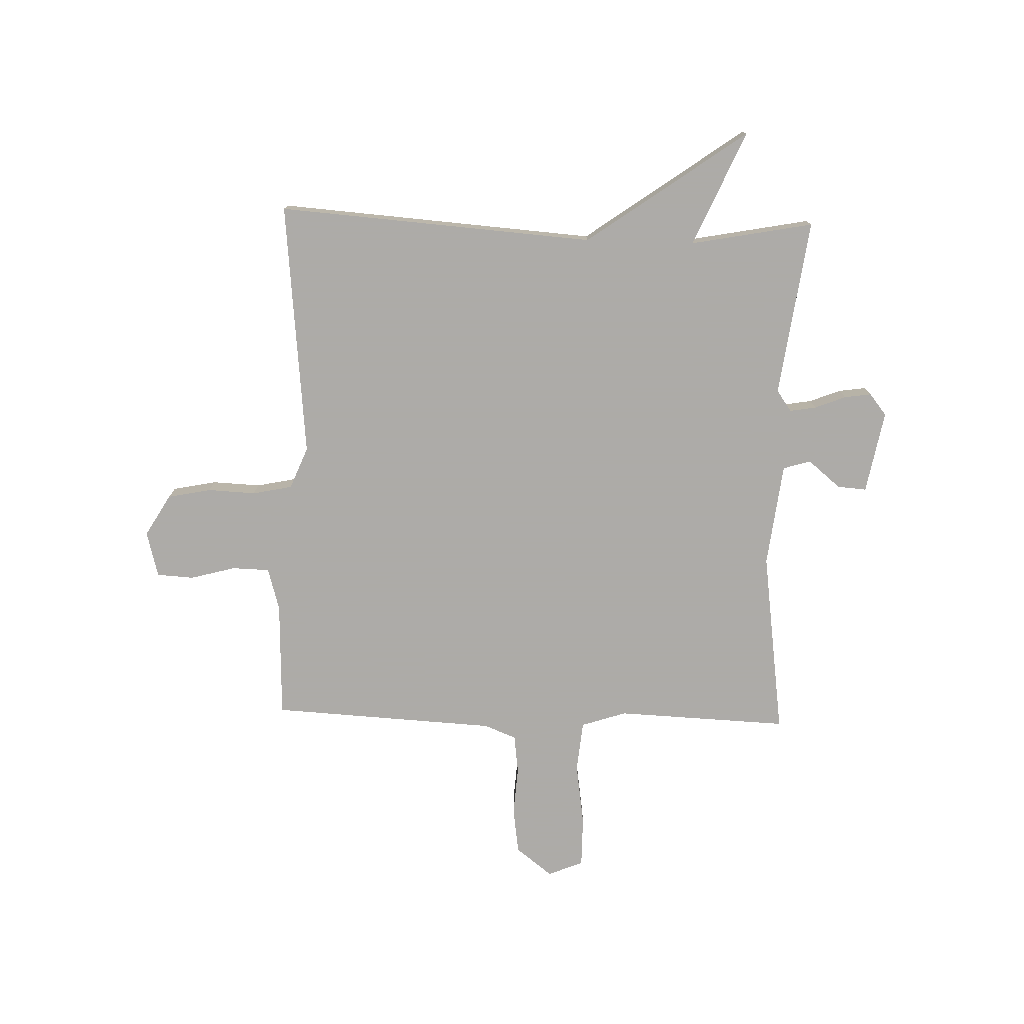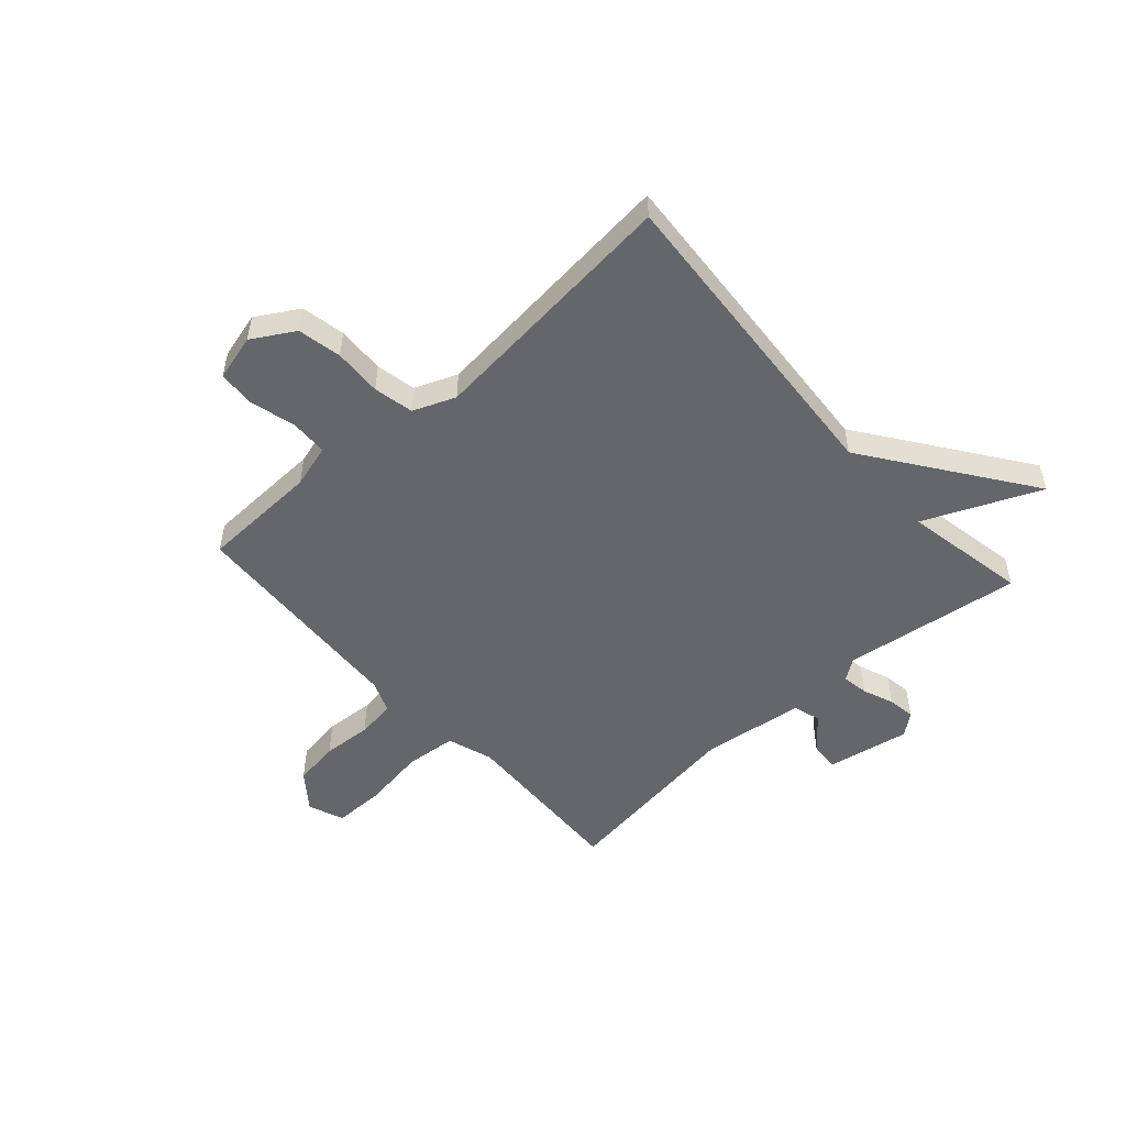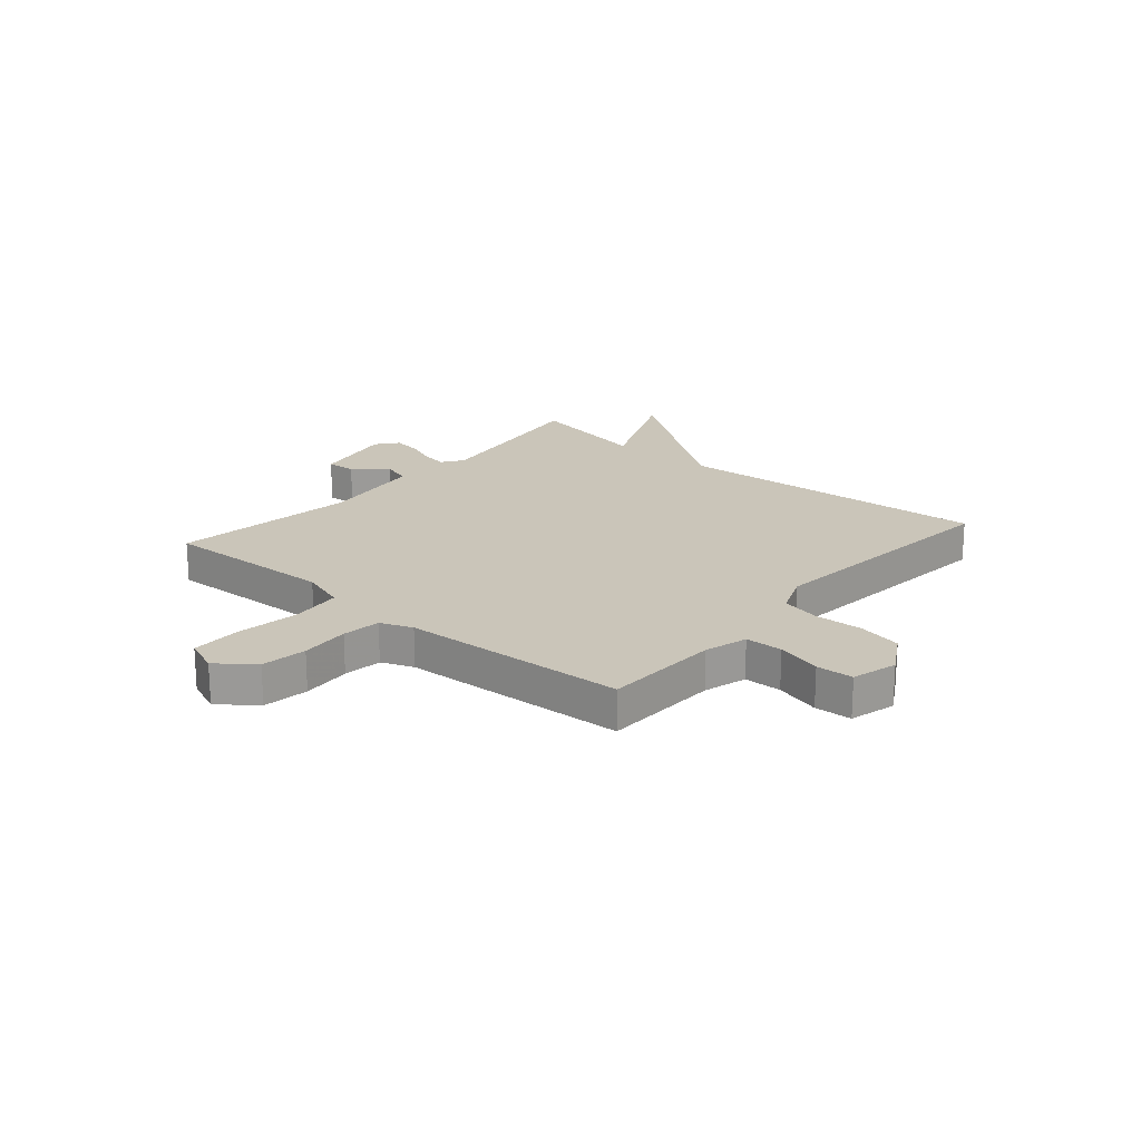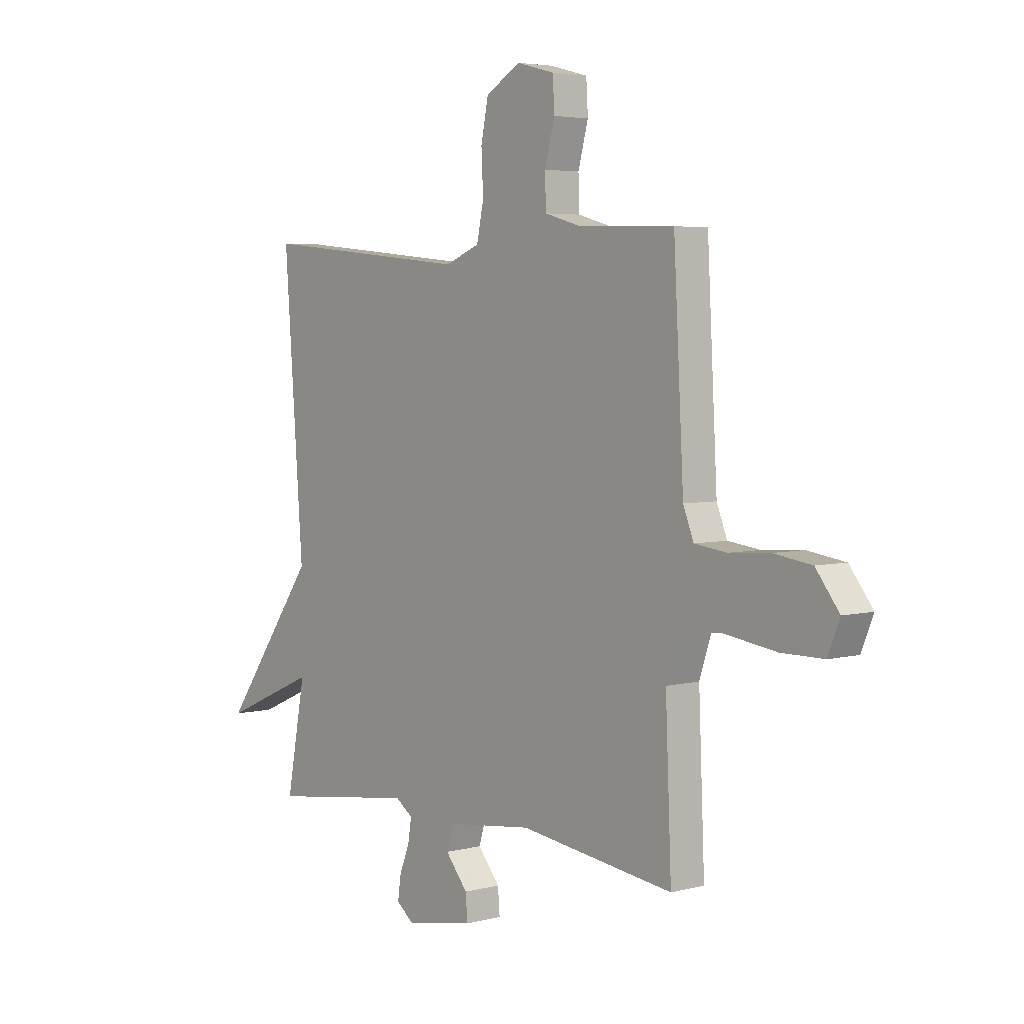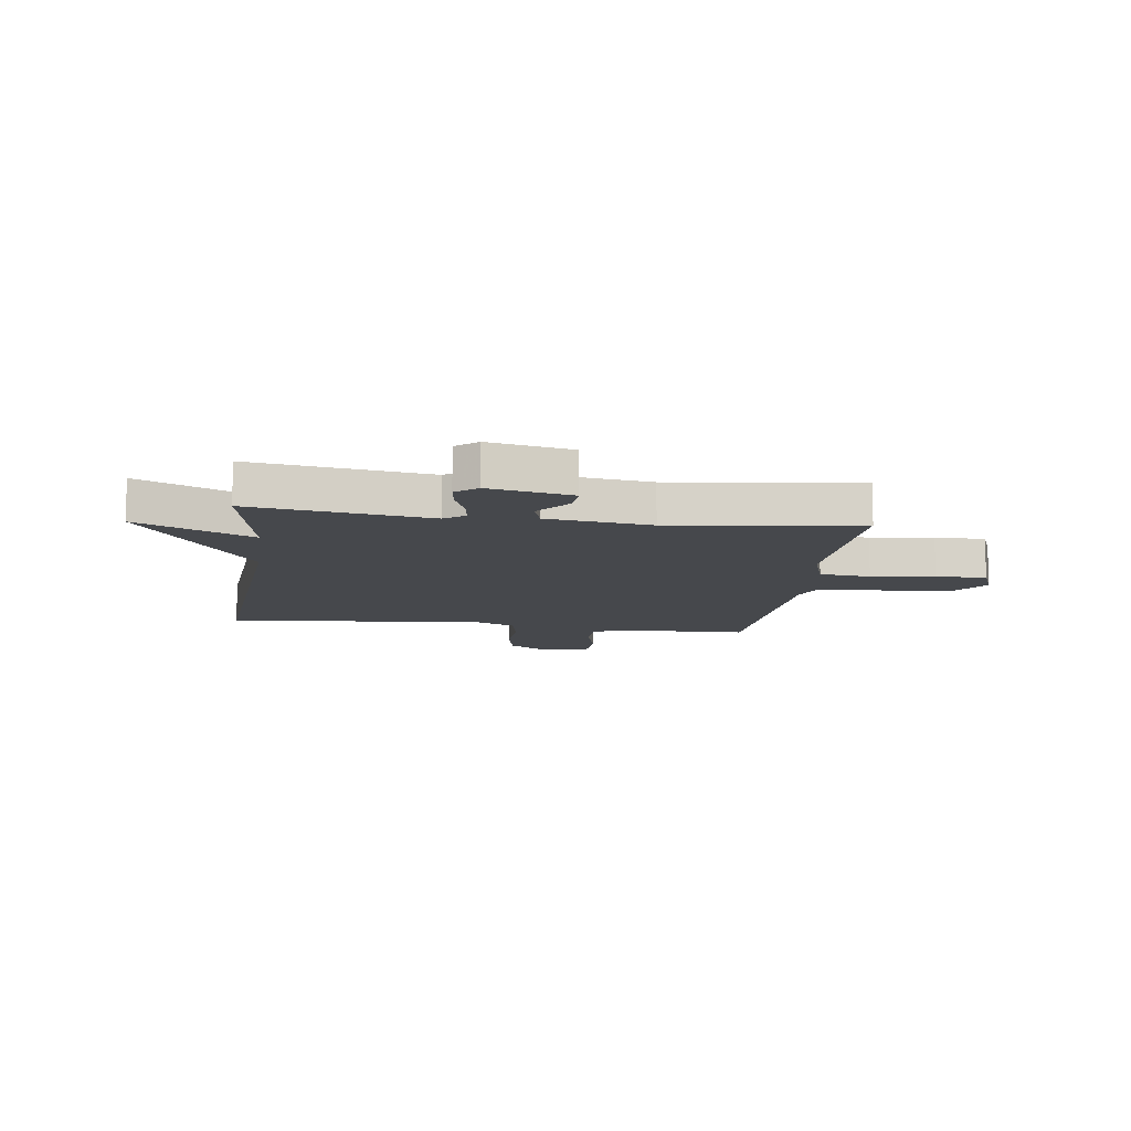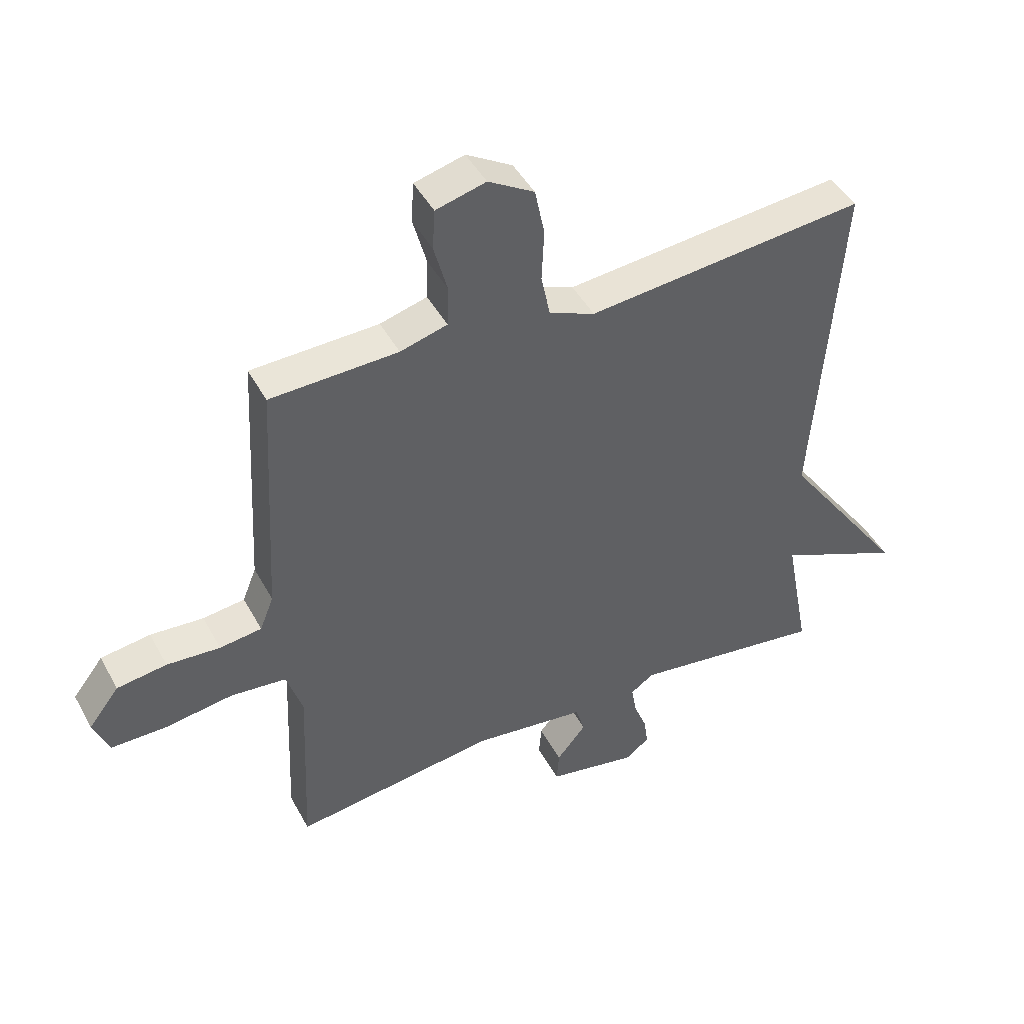
<metadata>
{"format":"obj","ext":"obj","renderer":"f3d","projection":"perspective","resolution":1024,"background":"white","views":[{"elev":-76.5,"azim":88.3,"up":"+Y"},{"elev":-51.9,"azim":41.9,"up":"+Y"},{"elev":20.6,"azim":-49.3,"up":"+Y"},{"elev":4.3,"azim":-130.1,"up":"+Z"},{"elev":-11.5,"azim":172.2,"up":"+Y"},{"elev":45.2,"azim":-27.0,"up":"+Z"}]}
</metadata>
<code>
v -0.5 0.07 0.5
v -0.288 0.07 0.507
v -0.21 0.07 0.529
v -0.208 0.07 0.597
v -0.23 0.07 0.679
v -0.226 0.07 0.746
v -0.143 0.07 0.768
v -0.067 0.07 0.723
v -0.051 0.07 0.644
v -0.055 0.07 0.557
v -0.04 0.07 0.485
v 0.036 0.07 0.454
v 0.5 0.07 0.5
v 0.458 0.07 -0.077
v 0.666 0.07 -0.368
v 0.458 0.07 -0.277
v 0.5 0.07 -0.5
v 0.178 0.07 -0.456
v 0.14 0.07 -0.483
v 0.148 0.07 -0.531
v 0.17 0.07 -0.587
v 0.177 0.07 -0.636
v 0.138 0.07 -0.667
v -0.012 0.07 -0.639
v -0.008 0.07 -0.586
v 0.041 0.07 -0.527
v 0.026 0.07 -0.477
v -0.162 0.07 -0.454
v -0.5 0.07 -0.5
v -0.487 0.07 -0.187
v -0.514 0.07 -0.105
v -0.606 0.07 -0.096
v -0.72 0.07 -0.113
v -0.812 0.07 -0.113
v -0.838 0.07 -0.049
v -0.787 0.07 0.017
v -0.704 0.07 0.029
v -0.615 0.07 0.023
v -0.545 0.07 0.032
v -0.522 0.07 0.09
v -0.5 0 0.5
v -0.288 0 0.507
v -0.21 0 0.529
v -0.208 0 0.597
v -0.23 0 0.679
v -0.226 0 0.746
v -0.143 0 0.768
v -0.067 0 0.723
v -0.051 0 0.644
v -0.055 0 0.557
v -0.04 0 0.485
v 0.036 0 0.454
v 0.5 0 0.5
v 0.458 0 -0.077
v 0.666 0 -0.368
v 0.458 0 -0.277
v 0.5 0 -0.5
v 0.178 0 -0.456
v 0.14 0 -0.483
v 0.148 0 -0.531
v 0.17 0 -0.587
v 0.177 0 -0.636
v 0.138 0 -0.667
v -0.012 0 -0.639
v -0.008 0 -0.586
v 0.041 0 -0.527
v 0.026 0 -0.477
v -0.162 0 -0.454
v -0.5 0 -0.5
v -0.487 0 -0.187
v -0.514 0 -0.105
v -0.606 0 -0.096
v -0.72 0 -0.113
v -0.812 0 -0.113
v -0.838 0 -0.049
v -0.787 0 0.017
v -0.704 0 0.029
v -0.615 0 0.023
v -0.545 0 0.032
v -0.522 0 0.09
f 36 37 38
f 35 36 38
f 34 35 38
f 33 34 38
f 32 33 38
f 31 32 38 39
f 30 31 39 40
f 28 29 30
f 40 1 2
f 30 40 2
f 28 30 2
f 27 28 2
f 24 25 26
f 23 24 26
f 22 23 26
f 21 22 26
f 20 21 26
f 19 20 26 27
f 16 17 18
f 14 15 16
f 14 16 18
f 18 19 27
f 14 18 27
f 13 14 27
f 12 13 27
f 8 9 10
f 7 8 10
f 6 7 10
f 5 6 10
f 4 5 10
f 3 4 10 11
f 11 12 27
f 3 11 27
f 2 3 27
f 78 77 76
f 78 76 75
f 78 75 74
f 78 74 73
f 78 73 72
f 79 78 72 71
f 80 79 71 70
f 70 69 68
f 42 41 80
f 42 80 70
f 42 70 68
f 42 68 67
f 66 65 64
f 66 64 63
f 66 63 62
f 66 62 61
f 66 61 60
f 67 66 60 59
f 58 57 56
f 56 55 54
f 58 56 54
f 67 59 58
f 67 58 54
f 67 54 53
f 67 53 52
f 50 49 48
f 50 48 47
f 50 47 46
f 50 46 45
f 50 45 44
f 51 50 44 43
f 67 52 51
f 67 51 43
f 67 43 42
f 1 41 42 2
f 2 42 43 3
f 3 43 44 4
f 4 44 45 5
f 5 45 46 6
f 6 46 47 7
f 7 47 48 8
f 8 48 49 9
f 9 49 50 10
f 10 50 51 11
f 11 51 52 12
f 12 52 53 13
f 13 53 54 14
f 14 54 55 15
f 15 55 56 16
f 16 56 57 17
f 17 57 58 18
f 18 58 59 19
f 19 59 60 20
f 20 60 61 21
f 21 61 62 22
f 22 62 63 23
f 23 63 64 24
f 24 64 65 25
f 25 65 66 26
f 26 66 67 27
f 27 67 68 28
f 28 68 69 29
f 29 69 70 30
f 30 70 71 31
f 31 71 72 32
f 32 72 73 33
f 33 73 74 34
f 34 74 75 35
f 35 75 76 36
f 36 76 77 37
f 37 77 78 38
f 38 78 79 39
f 39 79 80 40
f 40 80 41 1

</code>
